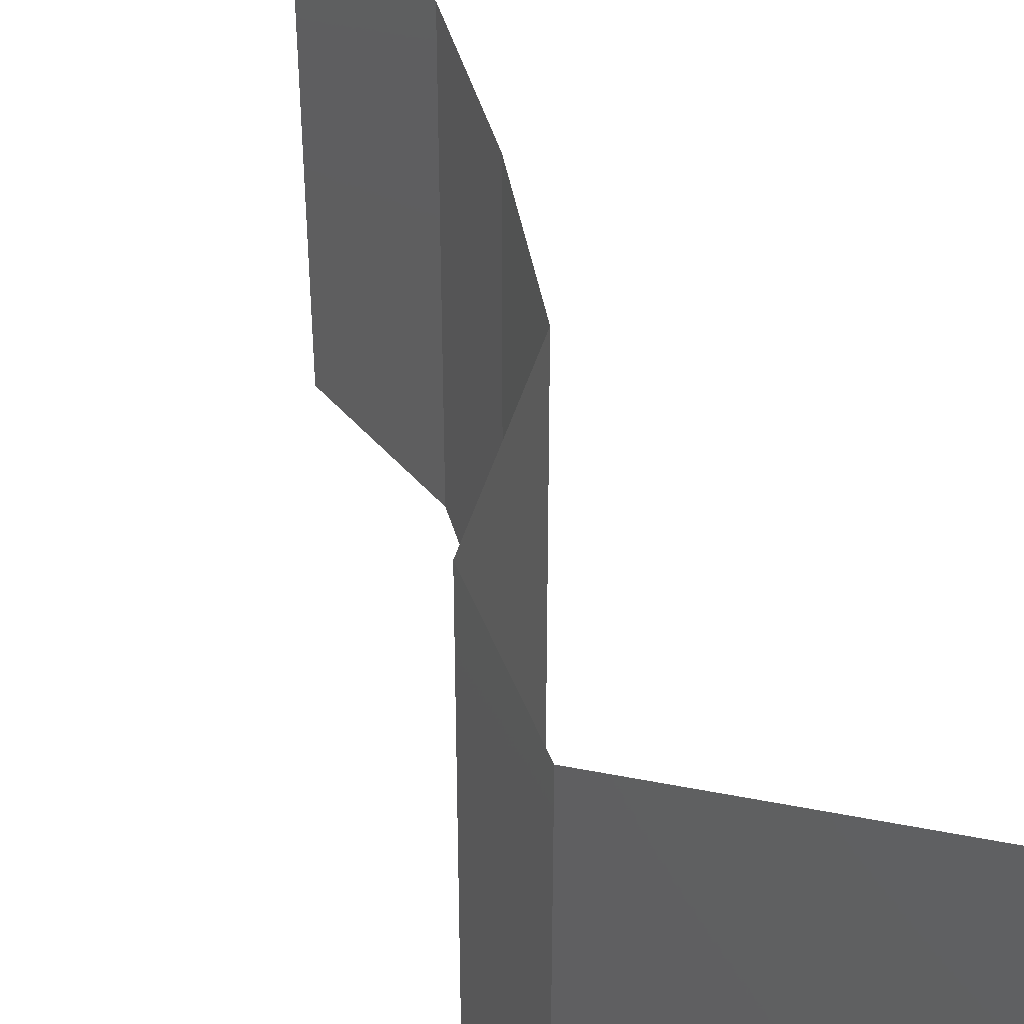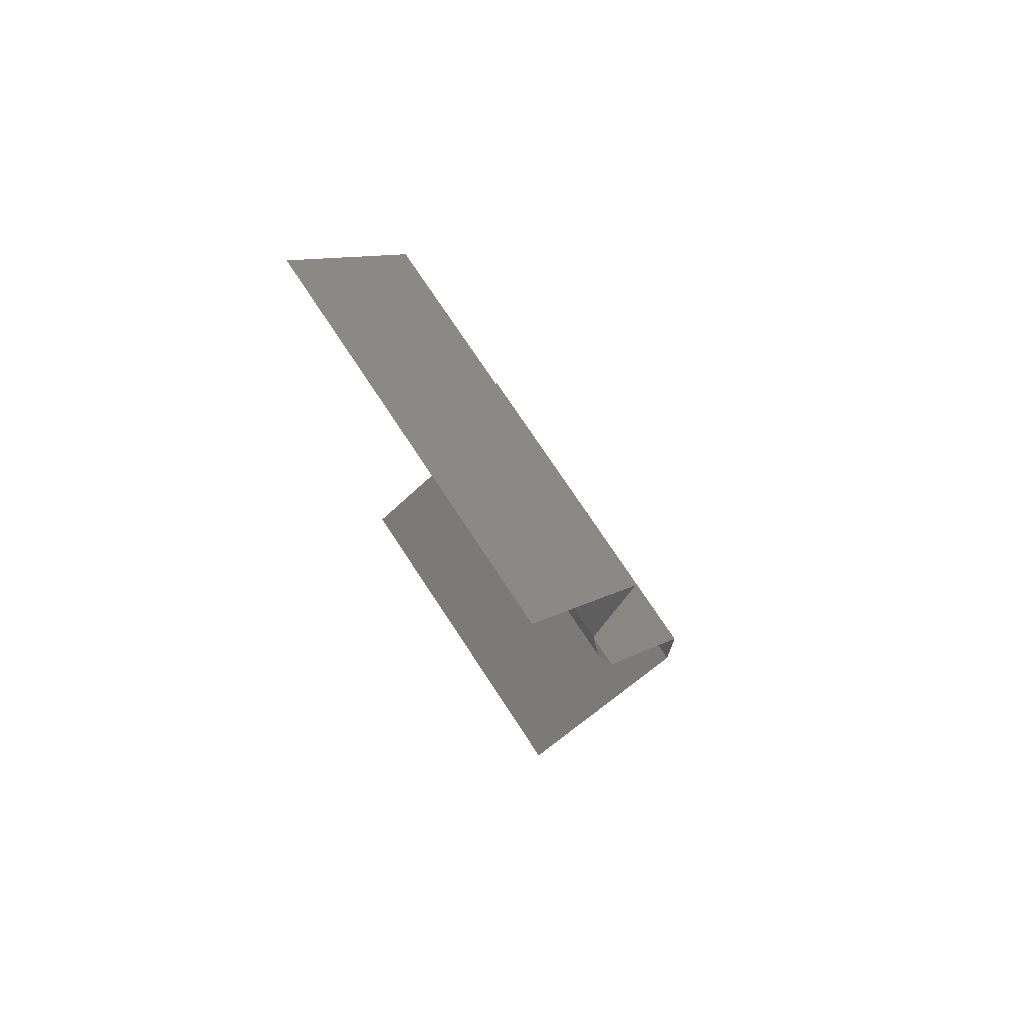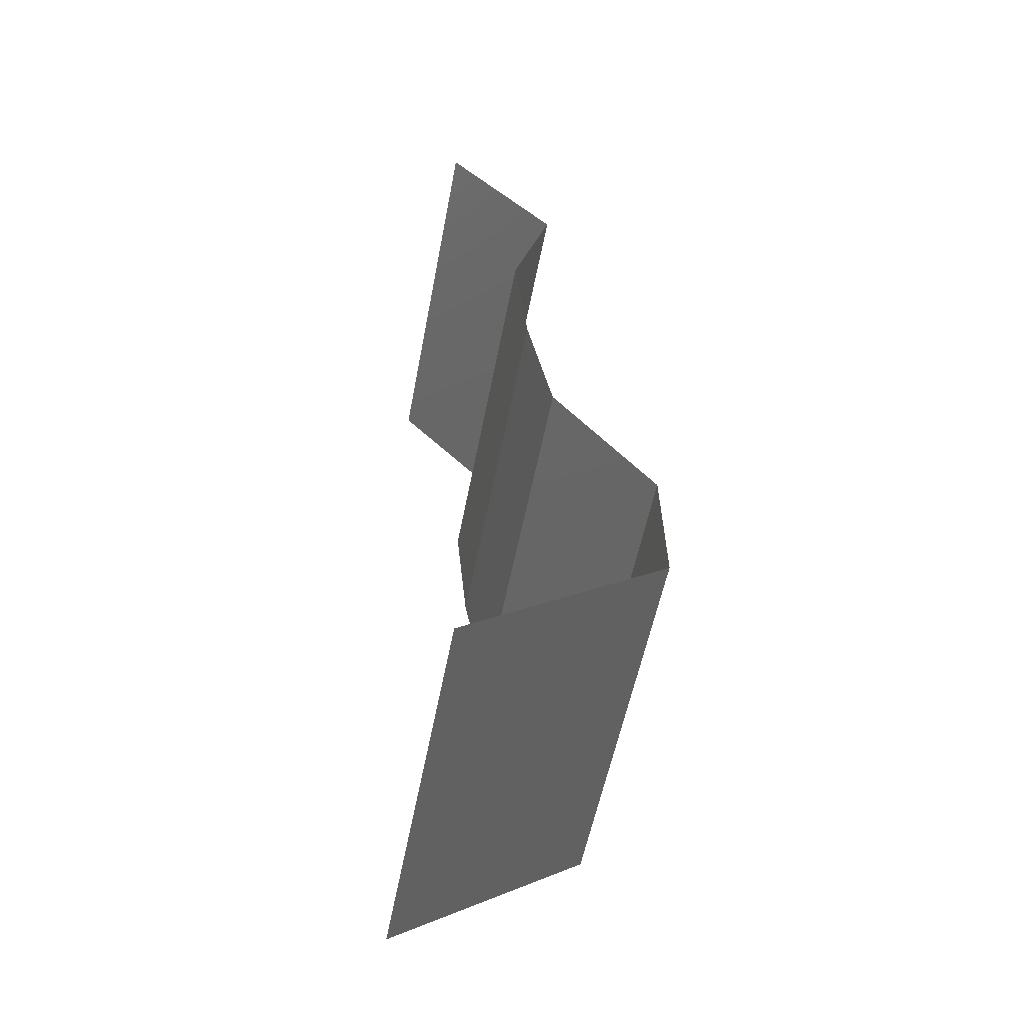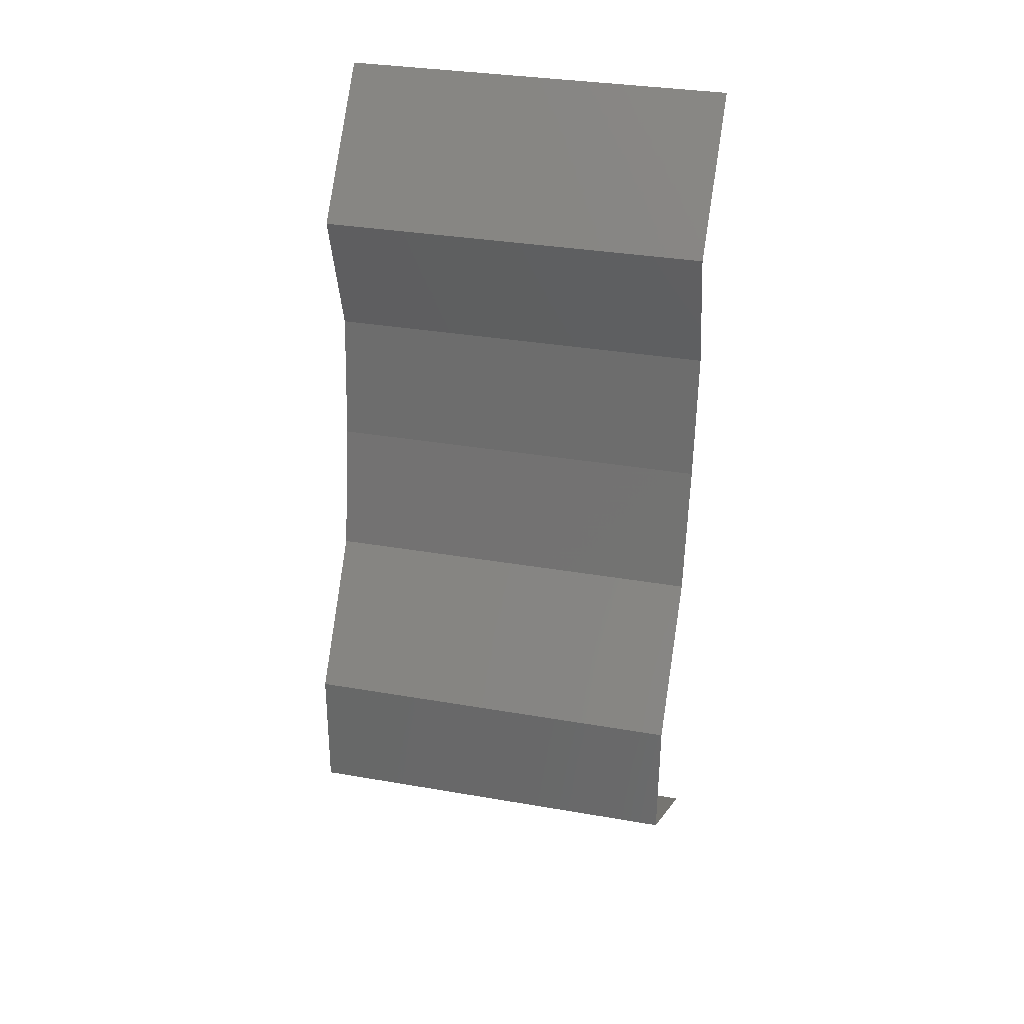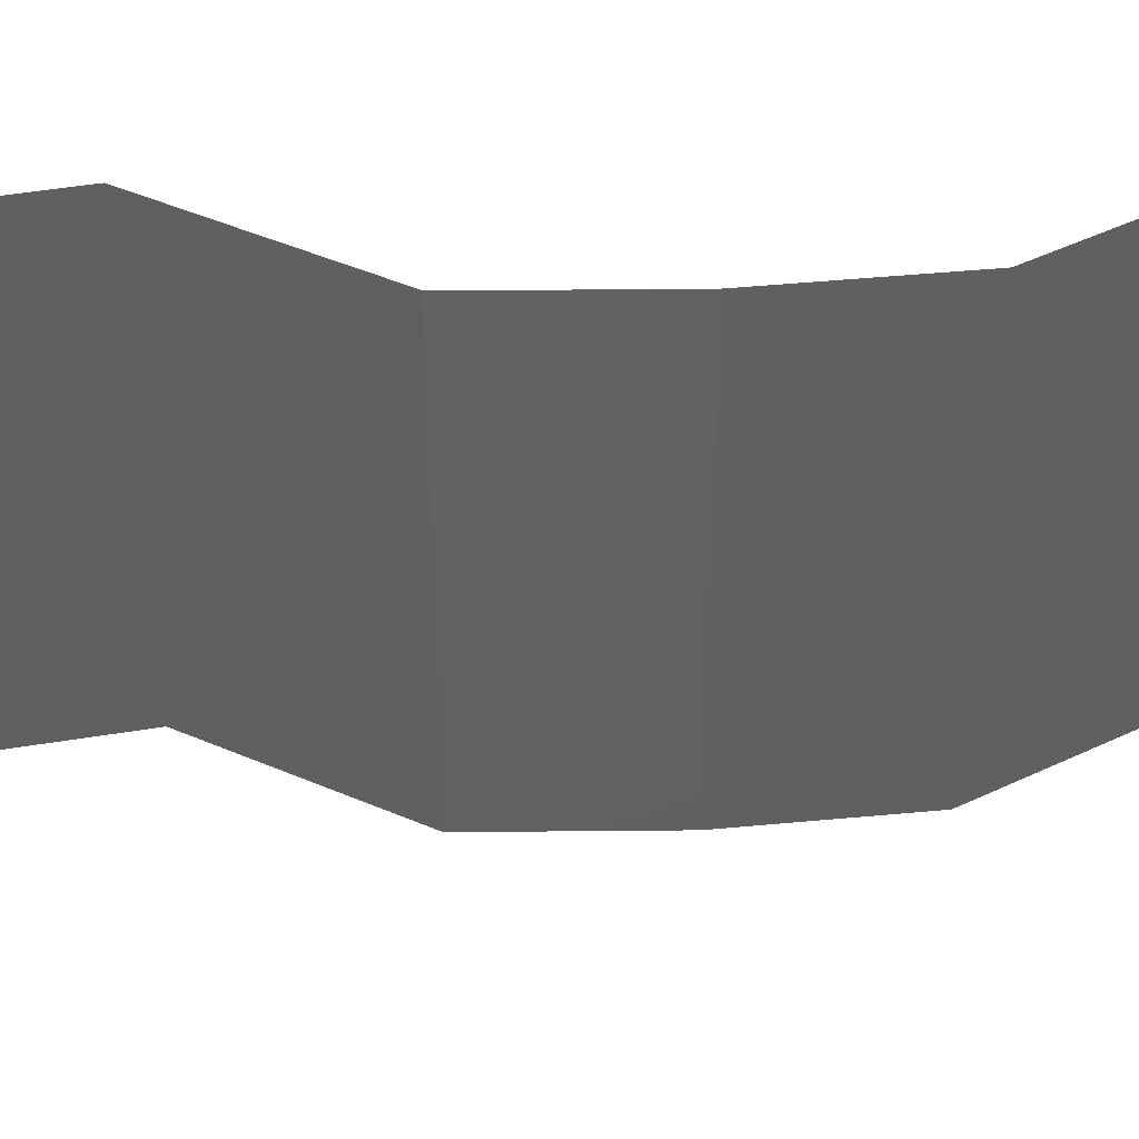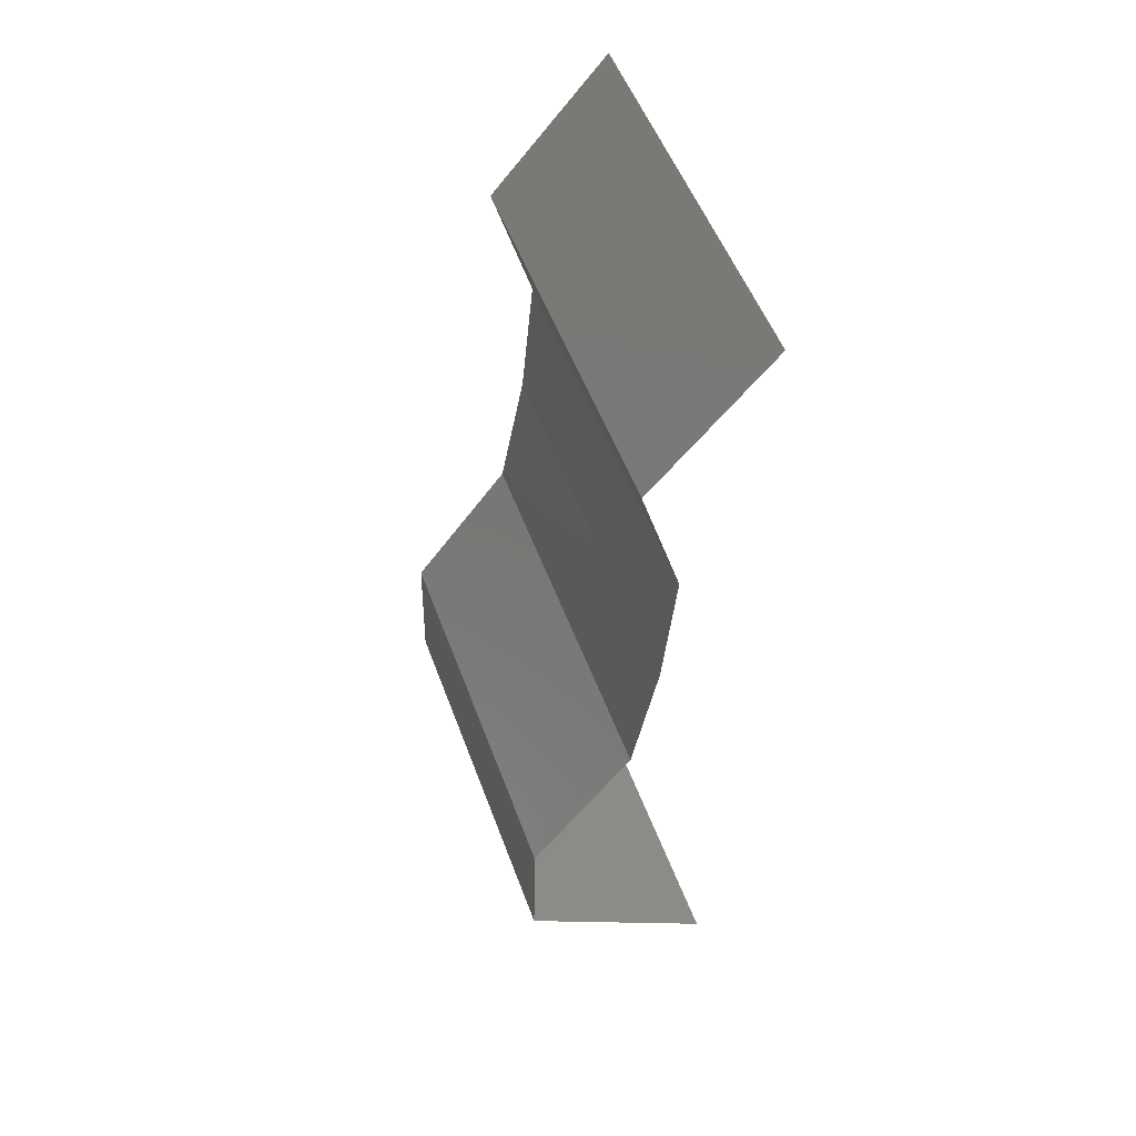
<metadata>
{"format":"stl","ext":"stl","renderer":"f3d","projection":"perspective","resolution":1024,"background":"white","views":[{"elev":45.5,"azim":-21.3,"up":"+Z"},{"elev":74.7,"azim":146.6,"up":"+Y"},{"elev":-54.7,"azim":169.3,"up":"+Y"},{"elev":33.2,"azim":-76.6,"up":"+Y"},{"elev":47.7,"azim":78.4,"up":"+Z"},{"elev":52.0,"azim":-19.8,"up":"+Y"}]}
</metadata>
<code>
# stl→obj: 38 verts, 56 faces
v 0.03715 0.05407 0.02
v 0.03715 0.05407 0.01
v 0.0342 0.05069 0.015
v 0.03125 0.04731 0
v 0.03125 0.04731 0.01
v 0.0342 0.05069 0.005
v 0.03715 0.05407 0
v 0.03125 0.04731 0.02
v 0.03326 0.04055 0
v 0.03226 0.04393 0.005
v 0.03326 0.04055 0.02
v 0.03226 0.04393 0.015
v 0.03326 0.04055 0.01
v 0.0326 0.03379 0.01
v 0.03293 0.03717 0.005
v 0.03293 0.03717 0.015
v 0.0326 0.03379 0.02
v 0.0326 0.03379 0
v 0.03129 0.02703 0.02
v 0.03195 0.03041 0.015
v 0.03129 0.02703 0.01
v 0.03195 0.03041 0.005
v 0.03129 0.02703 0
v 0.02871 0.02366 0.015
v 0.02613 0.02028 0
v 0.02613 0.02028 0.01
v 0.02871 0.02366 0.005
v 0.02613 0.02028 0.02
v 0.02601 0.01352 0
v 0.02607 0.0169 0.005
v 0.02601 0.01352 0.02
v 0.02607 0.0169 0.015
v 0.02601 0.01352 0.01
v 0.03598 0.006759 0
v 0.03099 0.01014 0.005916
v 0.03598 0.006759 0.02
v 0.03099 0.01014 0.01398
v 0.03598 0.006759 0.01
f 1 2 3
f 4 5 6
f 2 7 6
f 5 8 3
f 8 1 3
f 2 5 3
f 7 4 6
f 5 2 6
f 4 9 10
f 11 8 12
f 5 13 12
f 13 5 10
f 5 4 10
f 8 5 12
f 9 13 10
f 13 11 12
f 14 13 15
f 13 14 16
f 17 11 16
f 9 18 15
f 13 9 15
f 11 13 16
f 18 14 15
f 14 17 16
f 19 17 20
f 21 14 22
f 14 21 20
f 18 23 22
f 14 18 22
f 17 14 20
f 23 21 22
f 21 19 20
f 19 21 24
f 25 26 27
f 21 23 27
f 26 28 24
f 28 19 24
f 26 21 27
f 23 25 27
f 21 26 24
f 25 29 30
f 31 28 32
f 26 33 32
f 33 26 30
f 26 25 30
f 28 26 32
f 29 33 30
f 33 31 32
f 29 34 35
f 36 31 37
f 31 33 37
f 34 38 35
f 33 29 35
f 38 36 37
f 38 37 35
f 37 33 35

</code>
